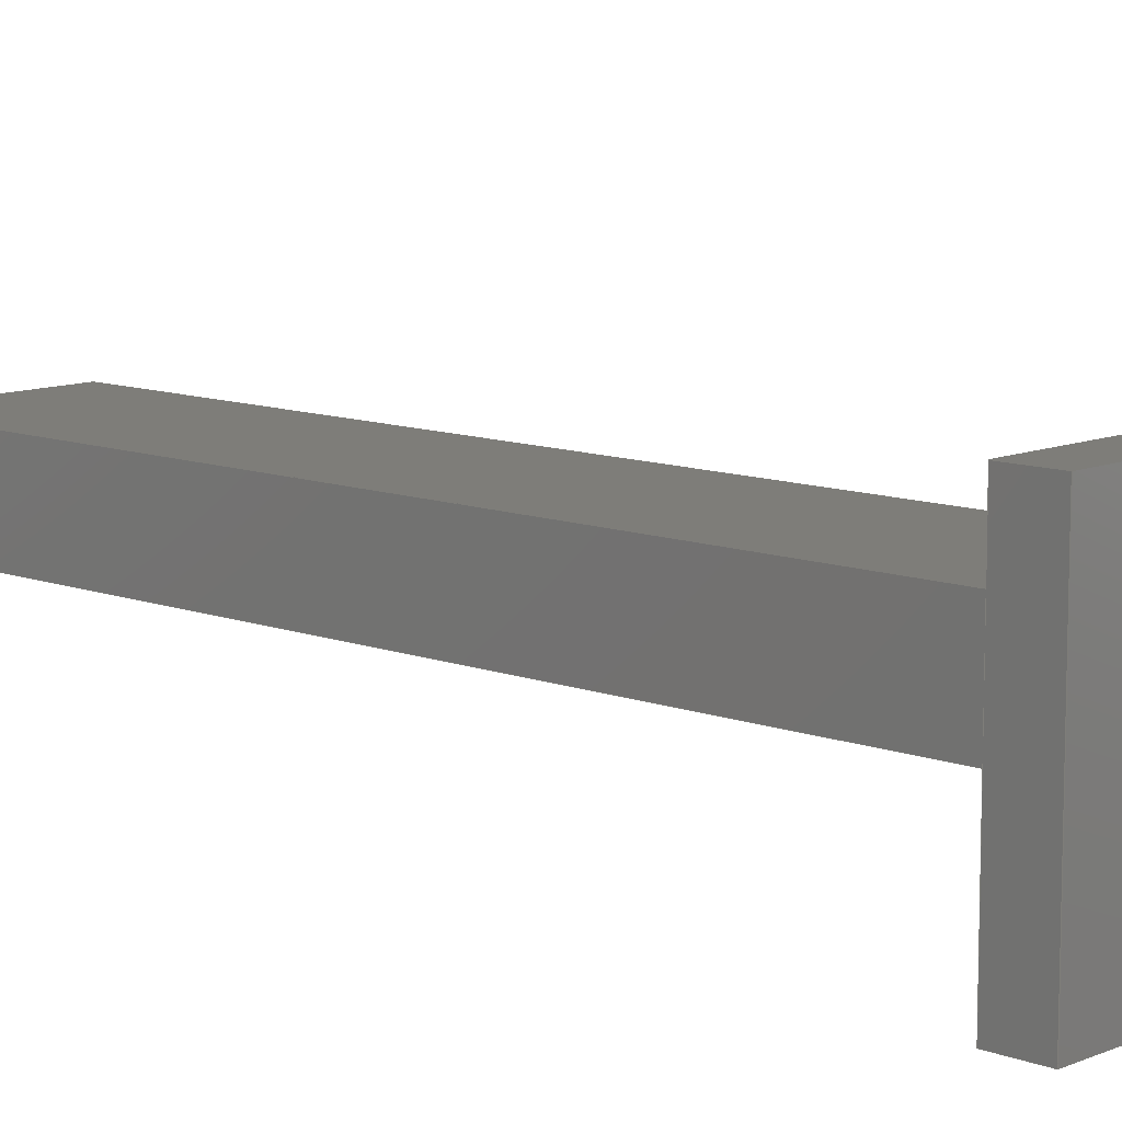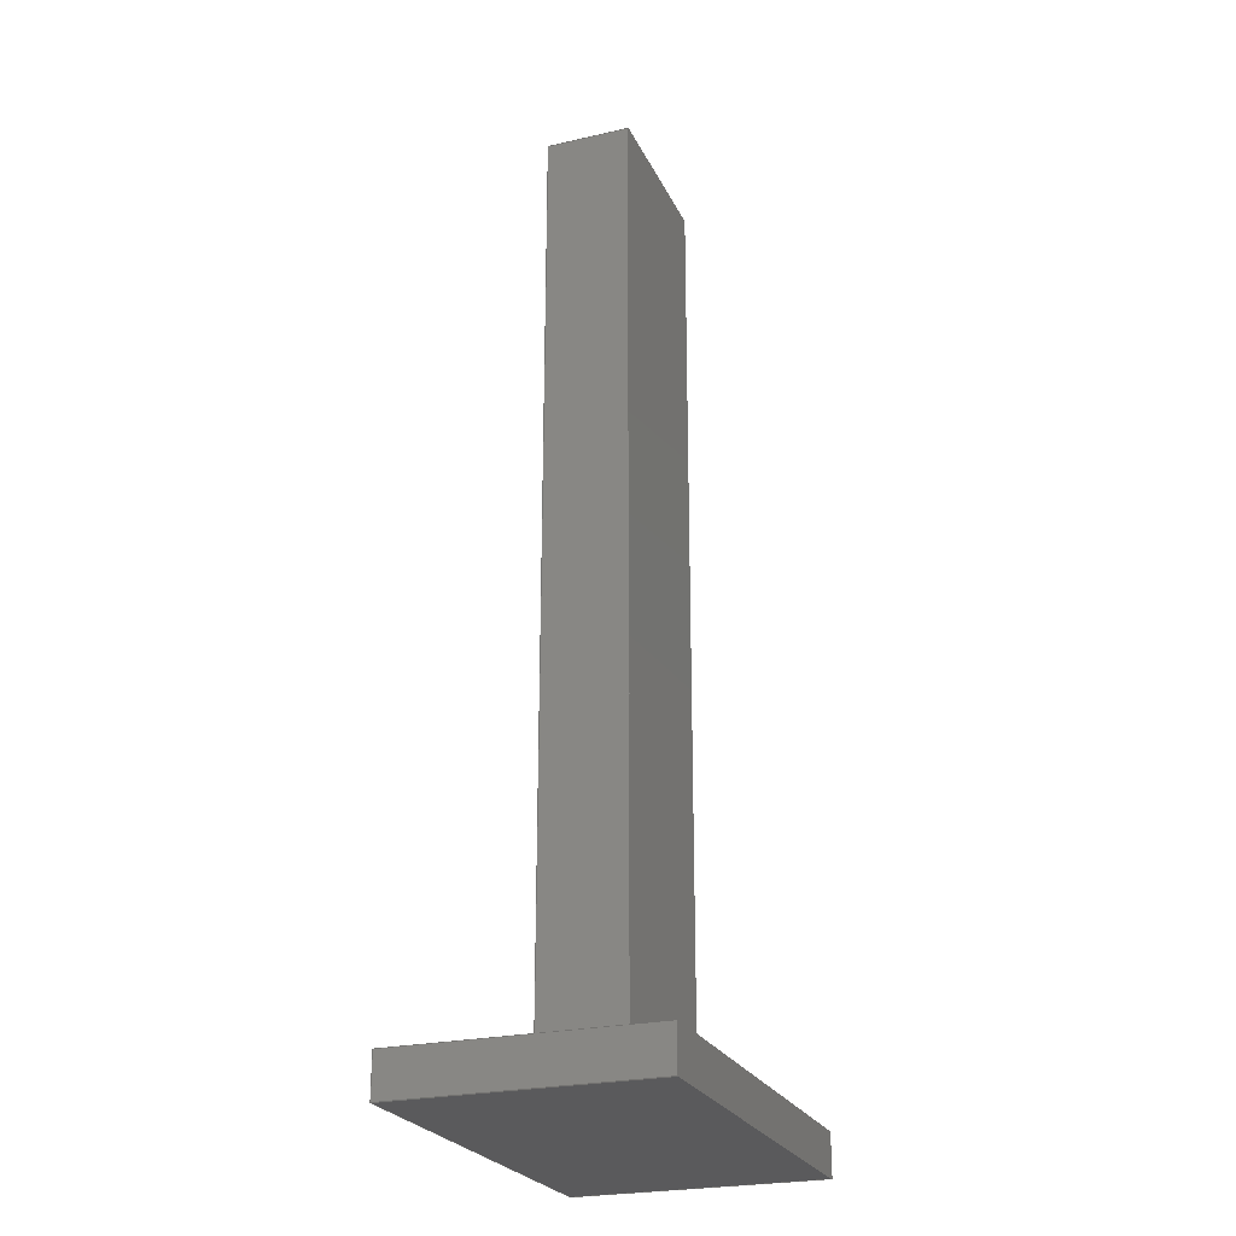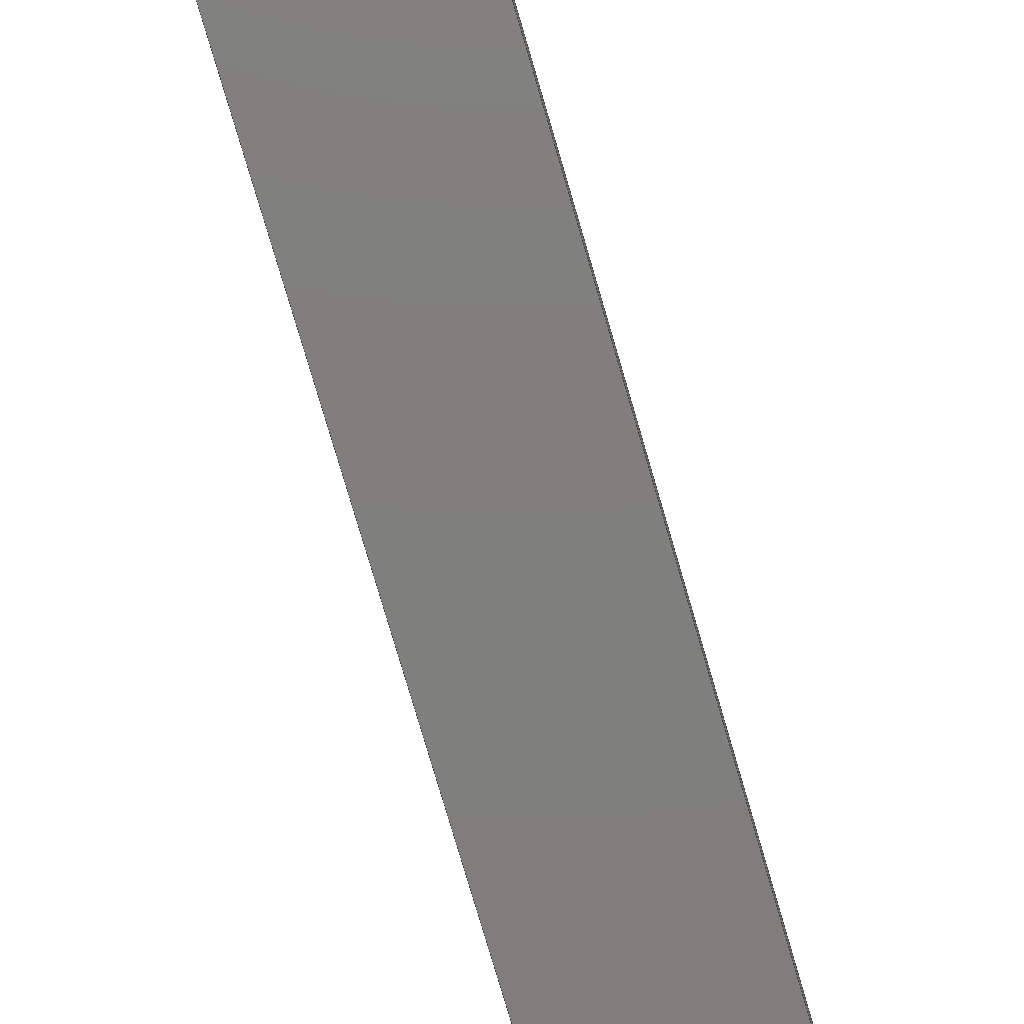
<metadata>
{"format":"step","ext":"step","renderer":"f3d","projection":"perspective","resolution":1024,"background":"white","views":[{"elev":10.4,"azim":-46.6,"up":"+Z"},{"elev":-24.7,"azim":-69.5,"up":"+Y"},{"elev":-79.0,"azim":-163.6,"up":"+Z"}]}
</metadata>
<code>
ISO-10303-21;
DATA;
#1=MECHANICAL_DESIGN_GEOMETRIC_PRESENTATION_REPRESENTATION('',(#176,#177,
#178,#179,#180,#181,#182,#183,#184,#185,#186),#326);
#2=SHAPE_REPRESENTATION_RELATIONSHIP('SRR','None',#333,#3);
#3=ADVANCED_BREP_SHAPE_REPRESENTATION('',(#4),#325);
#4=MANIFOLD_SOLID_BREP('Body1',#198);
#5=FACE_BOUND('',#27,.T.);
#6=FACE_OUTER_BOUND('',#17,.T.);
#7=FACE_OUTER_BOUND('',#18,.T.);
#8=FACE_OUTER_BOUND('',#19,.T.);
#9=FACE_OUTER_BOUND('',#20,.T.);
#10=FACE_OUTER_BOUND('',#21,.T.);
#11=FACE_OUTER_BOUND('',#22,.T.);
#12=FACE_OUTER_BOUND('',#23,.T.);
#13=FACE_OUTER_BOUND('',#24,.T.);
#14=FACE_OUTER_BOUND('',#25,.T.);
#15=FACE_OUTER_BOUND('',#26,.T.);
#16=FACE_OUTER_BOUND('',#28,.T.);
#17=EDGE_LOOP('',(#117,#118,#119,#120));
#18=EDGE_LOOP('',(#121,#122,#123,#124));
#19=EDGE_LOOP('',(#125,#126,#127,#128));
#20=EDGE_LOOP('',(#129,#130,#131,#132));
#21=EDGE_LOOP('',(#133,#134,#135,#136));
#22=EDGE_LOOP('',(#137,#138,#139,#140));
#23=EDGE_LOOP('',(#141,#142,#143,#144));
#24=EDGE_LOOP('',(#145,#146,#147,#148));
#25=EDGE_LOOP('',(#149,#150,#151,#152));
#26=EDGE_LOOP('',(#153,#154,#155,#156));
#27=EDGE_LOOP('',(#157,#158,#159,#160));
#28=EDGE_LOOP('',(#161,#162,#163,#164));
#29=LINE('',#275,#53);
#30=LINE('',#277,#54);
#31=LINE('',#279,#55);
#32=LINE('',#280,#56);
#33=LINE('',#283,#57);
#34=LINE('',#285,#58);
#35=LINE('',#286,#59);
#36=LINE('',#289,#60);
#37=LINE('',#291,#61);
#38=LINE('',#292,#62);
#39=LINE('',#294,#63);
#40=LINE('',#295,#64);
#41=LINE('',#300,#65);
#42=LINE('',#302,#66);
#43=LINE('',#304,#67);
#44=LINE('',#305,#68);
#45=LINE('',#308,#69);
#46=LINE('',#310,#70);
#47=LINE('',#311,#71);
#48=LINE('',#314,#72);
#49=LINE('',#316,#73);
#50=LINE('',#317,#74);
#51=LINE('',#319,#75);
#52=LINE('',#320,#76);
#53=VECTOR('',#227,1);
#54=VECTOR('',#228,1);
#55=VECTOR('',#229,1);
#56=VECTOR('',#230,1);
#57=VECTOR('',#233,1);
#58=VECTOR('',#234,1);
#59=VECTOR('',#235,1);
#60=VECTOR('',#238,1);
#61=VECTOR('',#239,1);
#62=VECTOR('',#240,1);
#63=VECTOR('',#243,1);
#64=VECTOR('',#244,1);
#65=VECTOR('',#249,1);
#66=VECTOR('',#250,1);
#67=VECTOR('',#251,1);
#68=VECTOR('',#252,1);
#69=VECTOR('',#255,1);
#70=VECTOR('',#256,1);
#71=VECTOR('',#257,1);
#72=VECTOR('',#260,1);
#73=VECTOR('',#261,1);
#74=VECTOR('',#262,1);
#75=VECTOR('',#265,1);
#76=VECTOR('',#266,1);
#77=VERTEX_POINT('',#273);
#78=VERTEX_POINT('',#274);
#79=VERTEX_POINT('',#276);
#80=VERTEX_POINT('',#278);
#81=VERTEX_POINT('',#282);
#82=VERTEX_POINT('',#284);
#83=VERTEX_POINT('',#288);
#84=VERTEX_POINT('',#290);
#85=VERTEX_POINT('',#298);
#86=VERTEX_POINT('',#299);
#87=VERTEX_POINT('',#301);
#88=VERTEX_POINT('',#303);
#89=VERTEX_POINT('',#307);
#90=VERTEX_POINT('',#309);
#91=VERTEX_POINT('',#313);
#92=VERTEX_POINT('',#315);
#93=EDGE_CURVE('',#77,#78,#29,.T.);
#94=EDGE_CURVE('',#77,#79,#30,.T.);
#95=EDGE_CURVE('',#80,#79,#31,.T.);
#96=EDGE_CURVE('',#78,#80,#32,.T.);
#97=EDGE_CURVE('',#78,#81,#33,.T.);
#98=EDGE_CURVE('',#82,#80,#34,.T.);
#99=EDGE_CURVE('',#81,#82,#35,.T.);
#100=EDGE_CURVE('',#81,#83,#36,.T.);
#101=EDGE_CURVE('',#84,#82,#37,.T.);
#102=EDGE_CURVE('',#83,#84,#38,.T.);
#103=EDGE_CURVE('',#83,#77,#39,.T.);
#104=EDGE_CURVE('',#79,#84,#40,.T.);
#105=EDGE_CURVE('',#85,#86,#41,.T.);
#106=EDGE_CURVE('',#85,#87,#42,.T.);
#107=EDGE_CURVE('',#88,#87,#43,.T.);
#108=EDGE_CURVE('',#86,#88,#44,.T.);
#109=EDGE_CURVE('',#86,#89,#45,.T.);
#110=EDGE_CURVE('',#90,#88,#46,.T.);
#111=EDGE_CURVE('',#89,#90,#47,.T.);
#112=EDGE_CURVE('',#89,#91,#48,.T.);
#113=EDGE_CURVE('',#92,#90,#49,.T.);
#114=EDGE_CURVE('',#91,#92,#50,.T.);
#115=EDGE_CURVE('',#91,#85,#51,.T.);
#116=EDGE_CURVE('',#87,#92,#52,.T.);
#117=ORIENTED_EDGE('',*,*,#93,.F.);
#118=ORIENTED_EDGE('',*,*,#94,.T.);
#119=ORIENTED_EDGE('',*,*,#95,.F.);
#120=ORIENTED_EDGE('',*,*,#96,.F.);
#121=ORIENTED_EDGE('',*,*,#97,.F.);
#122=ORIENTED_EDGE('',*,*,#96,.T.);
#123=ORIENTED_EDGE('',*,*,#98,.F.);
#124=ORIENTED_EDGE('',*,*,#99,.F.);
#125=ORIENTED_EDGE('',*,*,#100,.F.);
#126=ORIENTED_EDGE('',*,*,#99,.T.);
#127=ORIENTED_EDGE('',*,*,#101,.F.);
#128=ORIENTED_EDGE('',*,*,#102,.F.);
#129=ORIENTED_EDGE('',*,*,#103,.F.);
#130=ORIENTED_EDGE('',*,*,#102,.T.);
#131=ORIENTED_EDGE('',*,*,#104,.F.);
#132=ORIENTED_EDGE('',*,*,#94,.F.);
#133=ORIENTED_EDGE('',*,*,#104,.T.);
#134=ORIENTED_EDGE('',*,*,#101,.T.);
#135=ORIENTED_EDGE('',*,*,#98,.T.);
#136=ORIENTED_EDGE('',*,*,#95,.T.);
#137=ORIENTED_EDGE('',*,*,#105,.F.);
#138=ORIENTED_EDGE('',*,*,#106,.T.);
#139=ORIENTED_EDGE('',*,*,#107,.F.);
#140=ORIENTED_EDGE('',*,*,#108,.F.);
#141=ORIENTED_EDGE('',*,*,#109,.F.);
#142=ORIENTED_EDGE('',*,*,#108,.T.);
#143=ORIENTED_EDGE('',*,*,#110,.F.);
#144=ORIENTED_EDGE('',*,*,#111,.F.);
#145=ORIENTED_EDGE('',*,*,#112,.F.);
#146=ORIENTED_EDGE('',*,*,#111,.T.);
#147=ORIENTED_EDGE('',*,*,#113,.F.);
#148=ORIENTED_EDGE('',*,*,#114,.F.);
#149=ORIENTED_EDGE('',*,*,#115,.F.);
#150=ORIENTED_EDGE('',*,*,#114,.T.);
#151=ORIENTED_EDGE('',*,*,#116,.F.);
#152=ORIENTED_EDGE('',*,*,#106,.F.);
#153=ORIENTED_EDGE('',*,*,#116,.T.);
#154=ORIENTED_EDGE('',*,*,#113,.T.);
#155=ORIENTED_EDGE('',*,*,#110,.T.);
#156=ORIENTED_EDGE('',*,*,#107,.T.);
#157=ORIENTED_EDGE('',*,*,#93,.T.);
#158=ORIENTED_EDGE('',*,*,#97,.T.);
#159=ORIENTED_EDGE('',*,*,#100,.T.);
#160=ORIENTED_EDGE('',*,*,#103,.T.);
#161=ORIENTED_EDGE('',*,*,#115,.T.);
#162=ORIENTED_EDGE('',*,*,#105,.T.);
#163=ORIENTED_EDGE('',*,*,#109,.T.);
#164=ORIENTED_EDGE('',*,*,#112,.T.);
#165=PLANE('',#212);
#166=PLANE('',#213);
#167=PLANE('',#214);
#168=PLANE('',#215);
#169=PLANE('',#216);
#170=PLANE('',#217);
#171=PLANE('',#218);
#172=PLANE('',#219);
#173=PLANE('',#220);
#174=PLANE('',#221);
#175=PLANE('',#222);
#176=STYLED_ITEM('',(#343),#187);
#177=STYLED_ITEM('',(#343),#188);
#178=STYLED_ITEM('',(#343),#189);
#179=STYLED_ITEM('',(#344),#190);
#180=STYLED_ITEM('',(#343),#191);
#181=STYLED_ITEM('',(#343),#192);
#182=STYLED_ITEM('',(#343),#193);
#183=STYLED_ITEM('',(#343),#194);
#184=STYLED_ITEM('',(#343),#195);
#185=STYLED_ITEM('',(#343),#196);
#186=STYLED_ITEM('',(#342),#4);
#187=ADVANCED_FACE('',(#6),#165,.T.);
#188=ADVANCED_FACE('',(#7),#166,.T.);
#189=ADVANCED_FACE('',(#8),#167,.T.);
#190=ADVANCED_FACE('',(#9),#168,.T.);
#191=ADVANCED_FACE('',(#10),#169,.T.);
#192=ADVANCED_FACE('',(#11),#170,.T.);
#193=ADVANCED_FACE('',(#12),#171,.T.);
#194=ADVANCED_FACE('',(#13),#172,.T.);
#195=ADVANCED_FACE('',(#14),#173,.T.);
#196=ADVANCED_FACE('',(#15,#5),#174,.T.);
#197=ADVANCED_FACE('',(#16),#175,.F.);
#198=CLOSED_SHELL('',(#187,#188,#189,#190,#191,#192,#193,#194,#195,#196,
#197));
#199=DERIVED_UNIT_ELEMENT(#201,1);
#200=DERIVED_UNIT_ELEMENT(#328,3);
#201=(
MASS_UNIT()
NAMED_UNIT(*)
SI_UNIT(.KILO.,.GRAM.)
);
#202=DERIVED_UNIT((#199,#200));
#203=MEASURE_REPRESENTATION_ITEM('density measure',
POSITIVE_RATIO_MEASURE(7850),#202);
#204=PROPERTY_DEFINITION_REPRESENTATION(#209,#206);
#205=PROPERTY_DEFINITION_REPRESENTATION(#210,#207);
#206=REPRESENTATION('material name',(#208),#325);
#207=REPRESENTATION('density',(#203),#325);
#208=DESCRIPTIVE_REPRESENTATION_ITEM('Steel','Steel');
#209=PROPERTY_DEFINITION('material property','material name',#335);
#210=PROPERTY_DEFINITION('material property','density of part',#335);
#211=AXIS2_PLACEMENT_3D('placement',#271,#223,#224);
#212=AXIS2_PLACEMENT_3D('',#272,#225,#226);
#213=AXIS2_PLACEMENT_3D('',#281,#231,#232);
#214=AXIS2_PLACEMENT_3D('',#287,#236,#237);
#215=AXIS2_PLACEMENT_3D('',#293,#241,#242);
#216=AXIS2_PLACEMENT_3D('',#296,#245,#246);
#217=AXIS2_PLACEMENT_3D('',#297,#247,#248);
#218=AXIS2_PLACEMENT_3D('',#306,#253,#254);
#219=AXIS2_PLACEMENT_3D('',#312,#258,#259);
#220=AXIS2_PLACEMENT_3D('',#318,#263,#264);
#221=AXIS2_PLACEMENT_3D('',#321,#267,#268);
#222=AXIS2_PLACEMENT_3D('',#322,#269,#270);
#223=DIRECTION('axis',(0,0,1));
#224=DIRECTION('refdir',(1,0,0));
#225=DIRECTION('center_axis',(-1,0,0));
#226=DIRECTION('ref_axis',(0,0,1));
#227=DIRECTION('',(0,0,-1));
#228=DIRECTION('',(0,1,0));
#229=DIRECTION('',(0,0,1));
#230=DIRECTION('',(0,1,0));
#231=DIRECTION('center_axis',(0,0,-1));
#232=DIRECTION('ref_axis',(-1,0,0));
#233=DIRECTION('',(1,0,0));
#234=DIRECTION('',(-1,0,0));
#235=DIRECTION('',(0,1,0));
#236=DIRECTION('center_axis',(1,0,0));
#237=DIRECTION('ref_axis',(0,0,-1));
#238=DIRECTION('',(0,0,1));
#239=DIRECTION('',(0,0,-1));
#240=DIRECTION('',(0,1,0));
#241=DIRECTION('center_axis',(0,0,1));
#242=DIRECTION('ref_axis',(1,0,0));
#243=DIRECTION('',(-1,0,0));
#244=DIRECTION('',(1,0,0));
#245=DIRECTION('center_axis',(0,1,0));
#246=DIRECTION('ref_axis',(0,0,1));
#247=DIRECTION('center_axis',(-1,0,0));
#248=DIRECTION('ref_axis',(0,0,1));
#249=DIRECTION('',(0,0,-1));
#250=DIRECTION('',(0,1,0));
#251=DIRECTION('',(0,0,1));
#252=DIRECTION('',(0,1,0));
#253=DIRECTION('center_axis',(0,0,-1));
#254=DIRECTION('ref_axis',(-1,0,0));
#255=DIRECTION('',(1,0,0));
#256=DIRECTION('',(-1,0,0));
#257=DIRECTION('',(0,1,0));
#258=DIRECTION('center_axis',(1,0,0));
#259=DIRECTION('ref_axis',(0,0,-1));
#260=DIRECTION('',(0,0,1));
#261=DIRECTION('',(0,0,-1));
#262=DIRECTION('',(0,1,0));
#263=DIRECTION('center_axis',(0,0,1));
#264=DIRECTION('ref_axis',(1,0,0));
#265=DIRECTION('',(-1,0,0));
#266=DIRECTION('',(1,0,0));
#267=DIRECTION('center_axis',(0,1,0));
#268=DIRECTION('ref_axis',(0,0,1));
#269=DIRECTION('center_axis',(0,1,0));
#270=DIRECTION('ref_axis',(1,0,0));
#271=CARTESIAN_POINT('',(0,0,0));
#272=CARTESIAN_POINT('Origin',(-1,0.5,-0.5));
#273=CARTESIAN_POINT('',(-1,0.5,0.5));
#274=CARTESIAN_POINT('',(-1,0.5,-0.5));
#275=CARTESIAN_POINT('',(-1,0.5,-0.25));
#276=CARTESIAN_POINT('',(-1,11.5,0.5));
#277=CARTESIAN_POINT('',(-1,0.5,0.5));
#278=CARTESIAN_POINT('',(-1,11.5,-0.5));
#279=CARTESIAN_POINT('',(-1,11.5,0.5));
#280=CARTESIAN_POINT('',(-1,0.5,-0.5));
#281=CARTESIAN_POINT('Origin',(1,0.5,-0.5));
#282=CARTESIAN_POINT('',(1,0.5,-0.5));
#283=CARTESIAN_POINT('',(0.5,0.5,-0.5));
#284=CARTESIAN_POINT('',(1,11.5,-0.5));
#285=CARTESIAN_POINT('',(-1,11.5,-0.5));
#286=CARTESIAN_POINT('',(1,0.5,-0.5));
#287=CARTESIAN_POINT('Origin',(1,0.5,0.5));
#288=CARTESIAN_POINT('',(1,0.5,0.5));
#289=CARTESIAN_POINT('',(1,0.5,0.25));
#290=CARTESIAN_POINT('',(1,11.5,0.5));
#291=CARTESIAN_POINT('',(1,11.5,-0.5));
#292=CARTESIAN_POINT('',(1,0.5,0.5));
#293=CARTESIAN_POINT('Origin',(-1,0.5,0.5));
#294=CARTESIAN_POINT('',(-0.5,0.5,0.5));
#295=CARTESIAN_POINT('',(1,11.5,0.5));
#296=CARTESIAN_POINT('Origin',(0,11.5,0));
#297=CARTESIAN_POINT('Origin',(-2.5,0,-1.5));
#298=CARTESIAN_POINT('',(-2.5,0,1.5));
#299=CARTESIAN_POINT('',(-2.5,0,-1.5));
#300=CARTESIAN_POINT('',(-2.5,0,1.5));
#301=CARTESIAN_POINT('',(-2.5,0.5,1.5));
#302=CARTESIAN_POINT('',(-2.5,0,1.5));
#303=CARTESIAN_POINT('',(-2.5,0.5,-1.5));
#304=CARTESIAN_POINT('',(-2.5,0.5,1.5));
#305=CARTESIAN_POINT('',(-2.5,0,-1.5));
#306=CARTESIAN_POINT('Origin',(2.5,0,-1.5));
#307=CARTESIAN_POINT('',(2.5,0,-1.5));
#308=CARTESIAN_POINT('',(-2.5,0,-1.5));
#309=CARTESIAN_POINT('',(2.5,0.5,-1.5));
#310=CARTESIAN_POINT('',(-2.5,0.5,-1.5));
#311=CARTESIAN_POINT('',(2.5,0,-1.5));
#312=CARTESIAN_POINT('Origin',(2.5,0,1.5));
#313=CARTESIAN_POINT('',(2.5,0,1.5));
#314=CARTESIAN_POINT('',(2.5,0,-1.5));
#315=CARTESIAN_POINT('',(2.5,0.5,1.5));
#316=CARTESIAN_POINT('',(2.5,0.5,-1.5));
#317=CARTESIAN_POINT('',(2.5,0,1.5));
#318=CARTESIAN_POINT('Origin',(-2.5,0,1.5));
#319=CARTESIAN_POINT('',(2.5,0,1.5));
#320=CARTESIAN_POINT('',(2.5,0.5,1.5));
#321=CARTESIAN_POINT('Origin',(0,0.5,0));
#322=CARTESIAN_POINT('Origin',(0,0,0));
#323=UNCERTAINTY_MEASURE_WITH_UNIT(LENGTH_MEASURE(0.001),#327,
'DISTANCE_ACCURACY_VALUE',
'Maximum model space distance between geometric entities at asserted c
onnectivities');
#324=UNCERTAINTY_MEASURE_WITH_UNIT(LENGTH_MEASURE(0.001),#327,
'DISTANCE_ACCURACY_VALUE',
'Maximum model space distance between geometric entities at asserted c
onnectivities');
#325=(
GEOMETRIC_REPRESENTATION_CONTEXT(3)
GLOBAL_UNCERTAINTY_ASSIGNED_CONTEXT((#323))
GLOBAL_UNIT_ASSIGNED_CONTEXT((#327,#329,#330))
REPRESENTATION_CONTEXT('','3D')
);
#326=(
GEOMETRIC_REPRESENTATION_CONTEXT(3)
GLOBAL_UNCERTAINTY_ASSIGNED_CONTEXT((#324))
GLOBAL_UNIT_ASSIGNED_CONTEXT((#327,#329,#330))
REPRESENTATION_CONTEXT('','3D')
);
#327=(
LENGTH_UNIT()
NAMED_UNIT(*)
SI_UNIT(.CENTI.,.METRE.)
);
#328=(
LENGTH_UNIT()
NAMED_UNIT(*)
SI_UNIT($,.METRE.)
);
#329=(
NAMED_UNIT(*)
PLANE_ANGLE_UNIT()
SI_UNIT($,.RADIAN.)
);
#330=(
NAMED_UNIT(*)
SI_UNIT($,.STERADIAN.)
SOLID_ANGLE_UNIT()
);
#331=SHAPE_DEFINITION_REPRESENTATION(#332,#333);
#332=PRODUCT_DEFINITION_SHAPE('',$,#335);
#333=SHAPE_REPRESENTATION('',(#211),#325);
#334=PRODUCT_DEFINITION_CONTEXT('part definition',#339,'design');
#335=PRODUCT_DEFINITION('Untitled','Untitled',#336,#334);
#336=PRODUCT_DEFINITION_FORMATION('',$,#341);
#337=PRODUCT_RELATED_PRODUCT_CATEGORY('Untitled','Untitled',(#341));
#338=APPLICATION_PROTOCOL_DEFINITION('international standard',
'automotive_design',2009,#339);
#339=APPLICATION_CONTEXT(
'Core Data for Automotive Mechanical Design Process');
#340=PRODUCT_CONTEXT('part definition',#339,'mechanical');
#341=PRODUCT('Untitled','Untitled',$,(#340));
#342=PRESENTATION_STYLE_ASSIGNMENT((#345));
#343=PRESENTATION_STYLE_ASSIGNMENT((#346));
#344=PRESENTATION_STYLE_ASSIGNMENT((#347));
#345=SURFACE_STYLE_USAGE(.BOTH.,#348);
#346=SURFACE_STYLE_USAGE(.BOTH.,#349);
#347=SURFACE_STYLE_USAGE(.BOTH.,#350);
#348=SURFACE_SIDE_STYLE('',(#351));
#349=SURFACE_SIDE_STYLE('',(#352));
#350=SURFACE_SIDE_STYLE('',(#353));
#351=SURFACE_STYLE_FILL_AREA(#354);
#352=SURFACE_STYLE_FILL_AREA(#355);
#353=SURFACE_STYLE_FILL_AREA(#356);
#354=FILL_AREA_STYLE('Steel - Satin',(#357));
#355=FILL_AREA_STYLE('Plastic - Glossy (Black)',(#358));
#356=FILL_AREA_STYLE('Fabric (Black)',(#359));
#357=FILL_AREA_STYLE_COLOUR('Steel - Satin',#360);
#358=FILL_AREA_STYLE_COLOUR('Plastic - Glossy (Black)',#361);
#359=FILL_AREA_STYLE_COLOUR('Fabric (Black)',#362);
#360=COLOUR_RGB('Steel - Satin',0.6275,0.6275,0.6275);
#361=COLOUR_RGB('Plastic - Glossy (Black)',0.09804,0.09804,
0.09804);
#362=COLOUR_RGB('Fabric (Black)',0,0,0);
ENDSEC;
END-ISO-10303-21;

</code>
